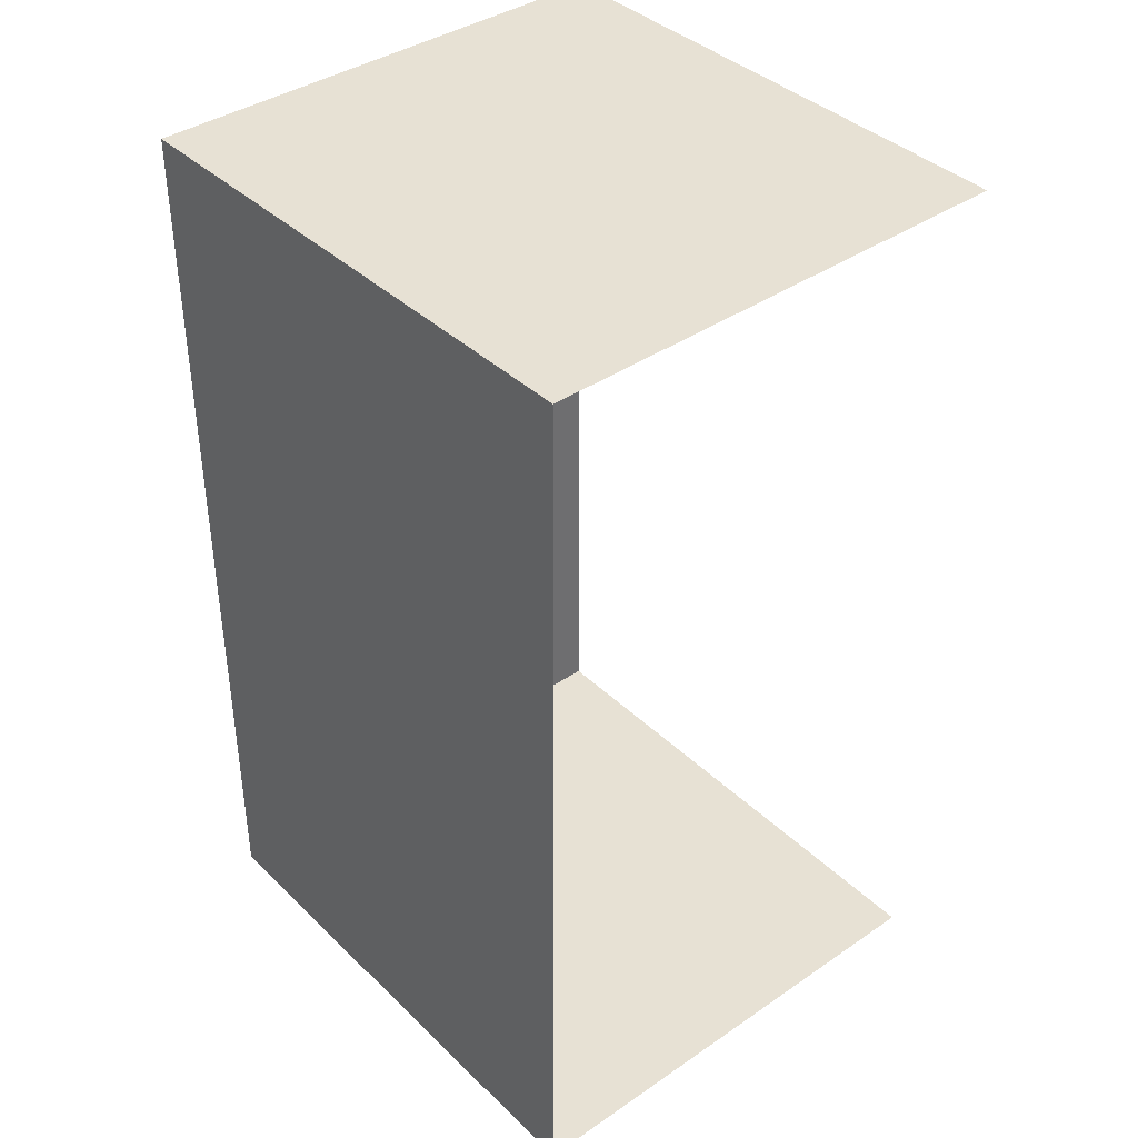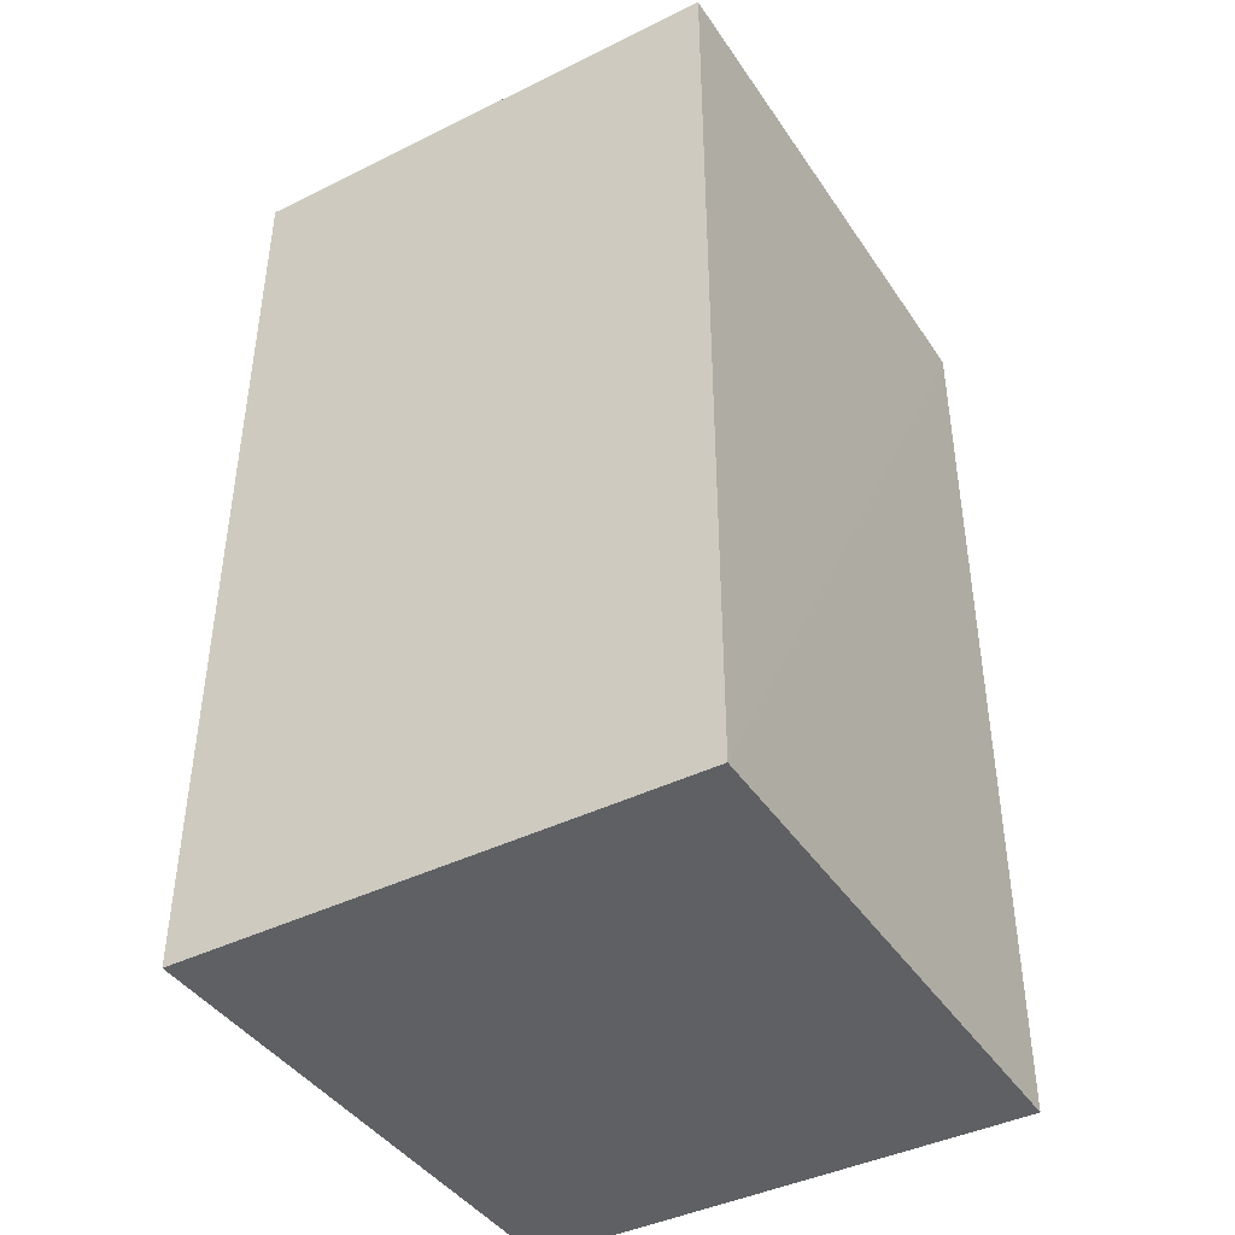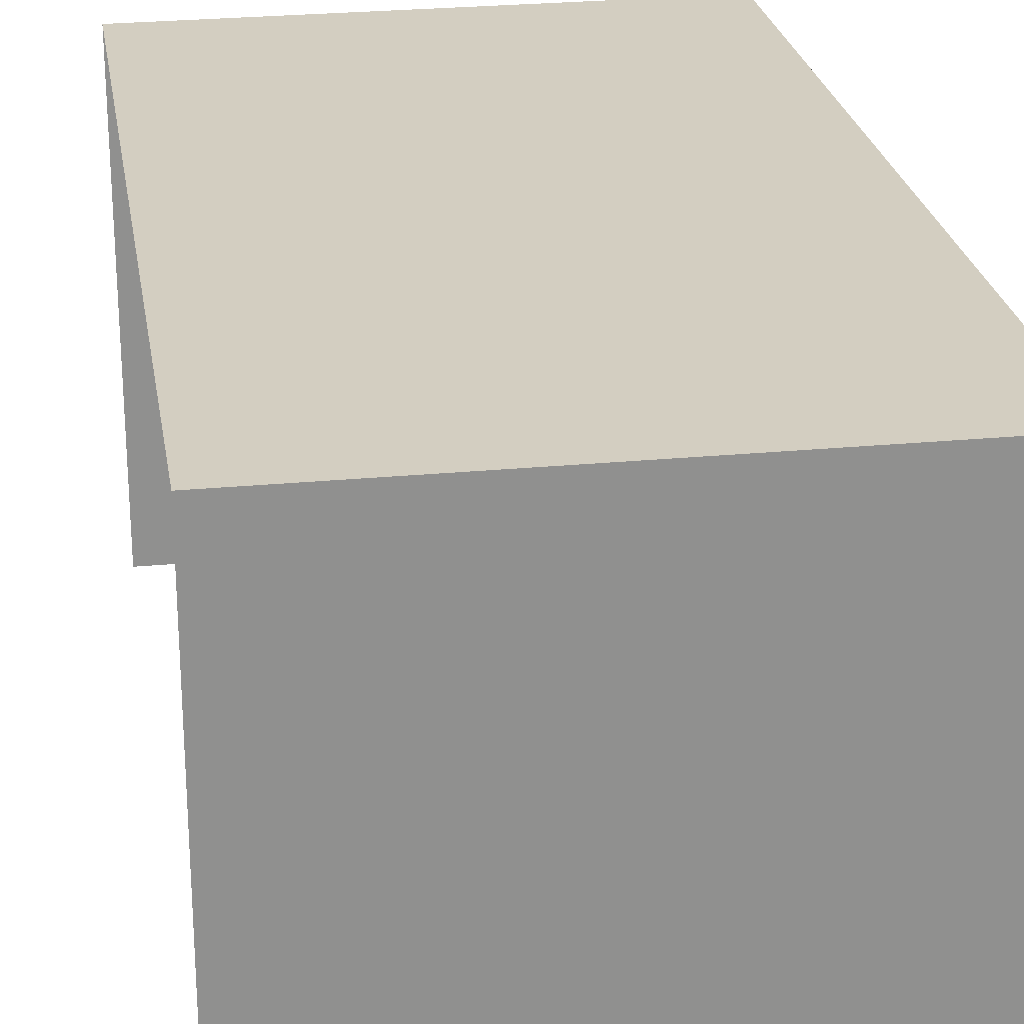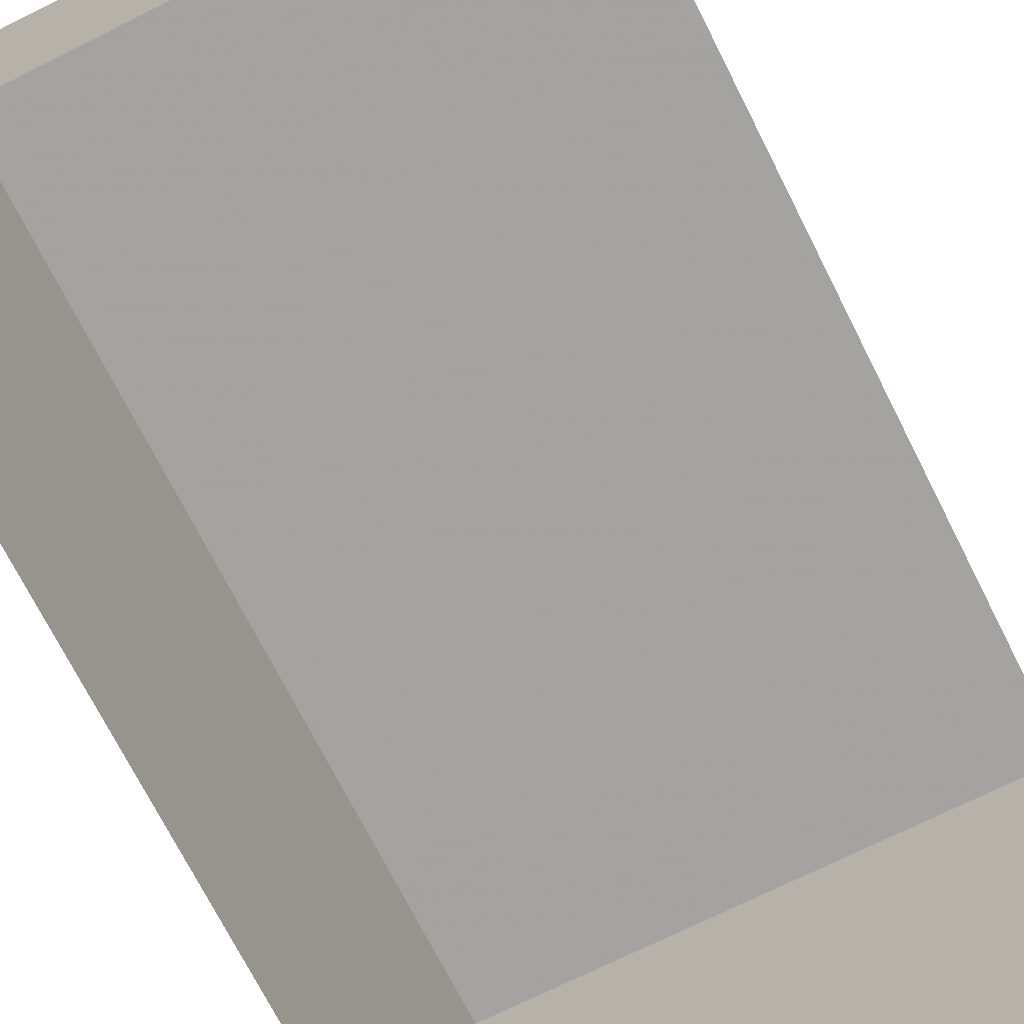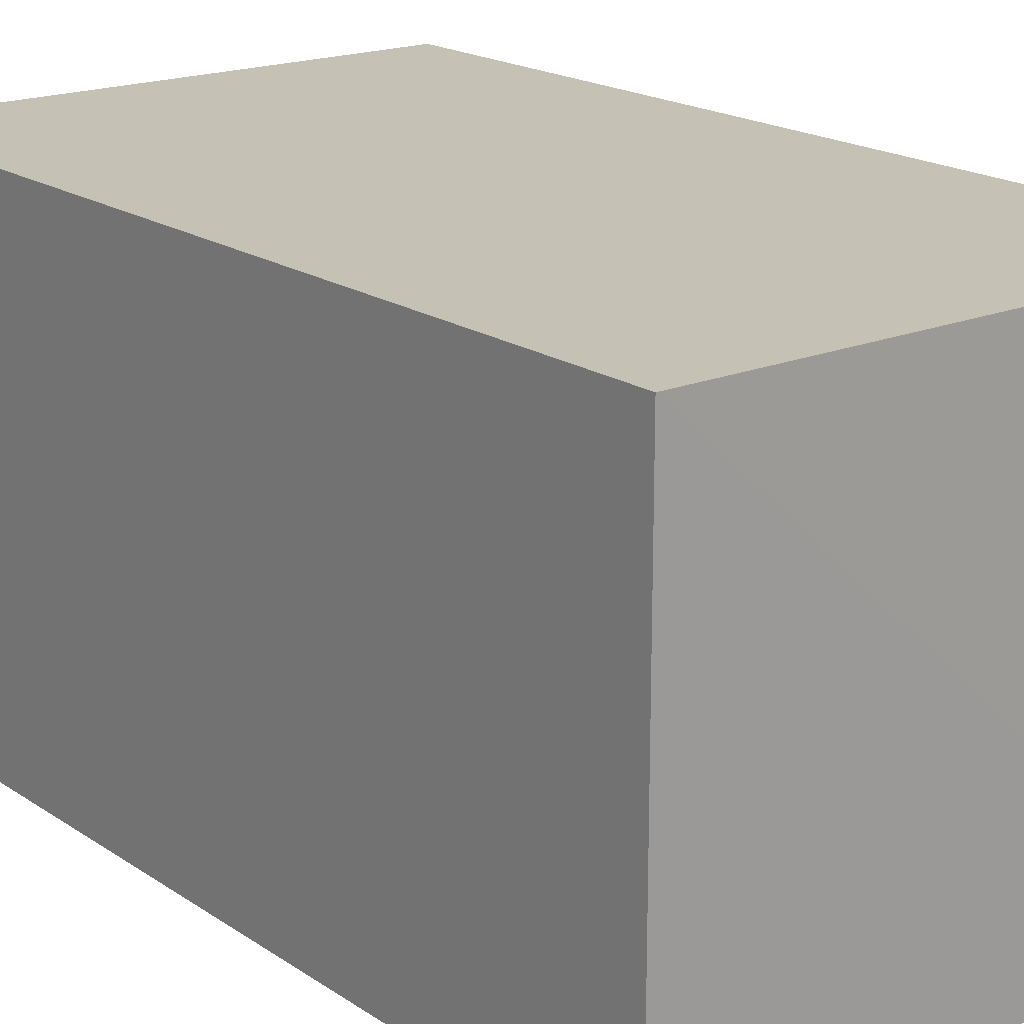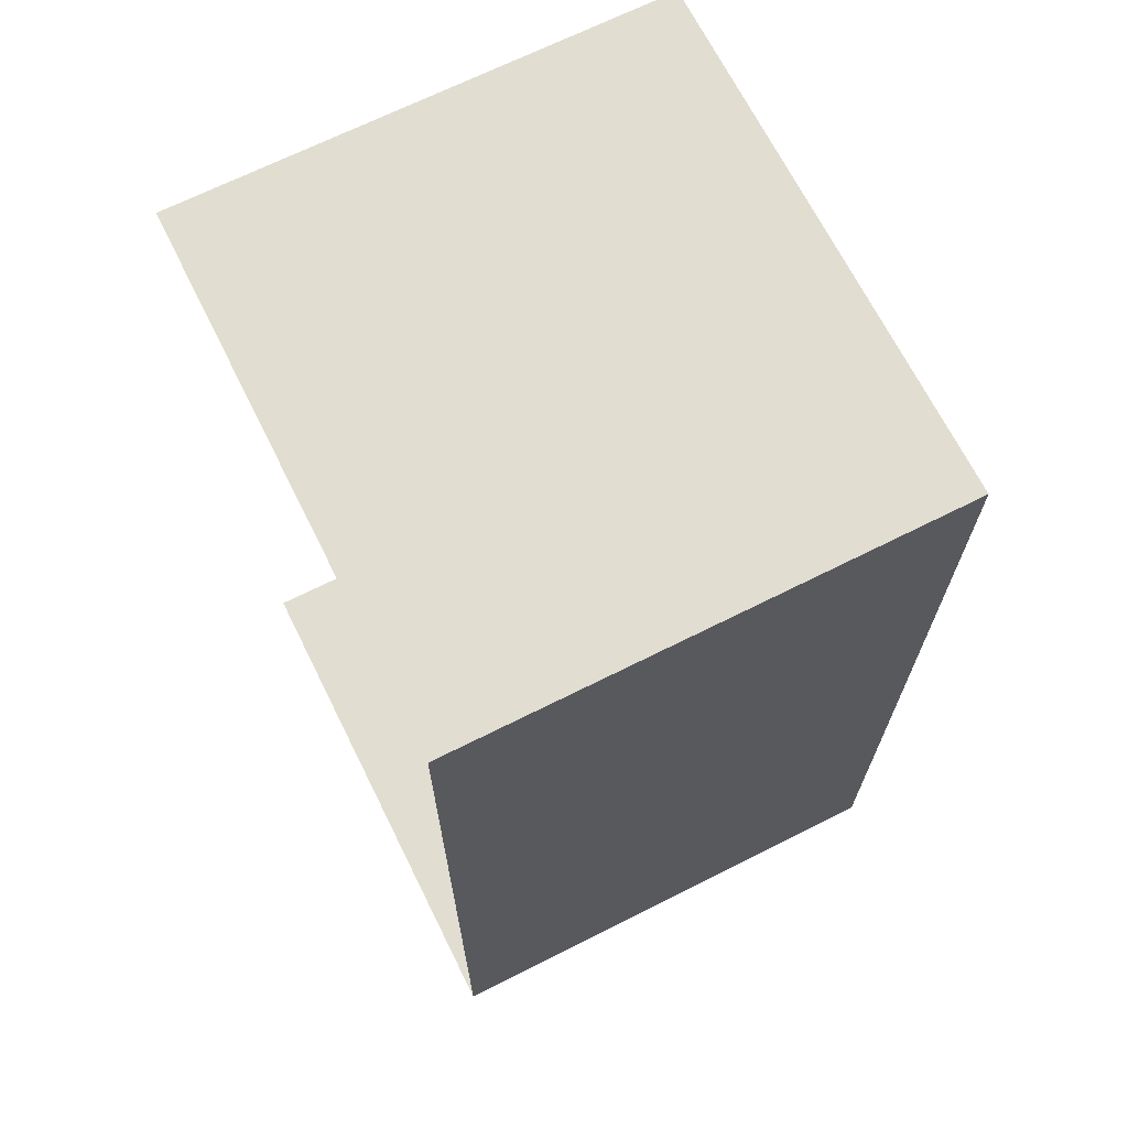
<metadata>
{"format":"obj","ext":"obj","renderer":"f3d","projection":"perspective","resolution":1024,"background":"white","views":[{"elev":39.1,"azim":49.6,"up":"+Y"},{"elev":-41.9,"azim":-59.4,"up":"+Y"},{"elev":25.1,"azim":171.3,"up":"+Z"},{"elev":-72.7,"azim":27.0,"up":"+Z"},{"elev":18.7,"azim":-38.4,"up":"+Z"},{"elev":68.5,"azim":-116.5,"up":"+Y"}]}
</metadata>
<code>
v -3.736e+05 -1.034e+05 28.5
v -3.736e+05 -1.034e+05 28.5
v -3.736e+05 -1.034e+05 28.5
v -3.736e+05 -1.034e+05 28.5
v -3.736e+05 -1.034e+05 30.44
v -3.736e+05 -1.034e+05 30.44
v -3.736e+05 -1.034e+05 30.44
v -3.736e+05 -1.034e+05 30.44
f 1 2 3
f 1 4 2
f 8 4 1
f 6 8 1
f 5 6 7
f 5 8 6
f 5 3 2
f 5 7 3
f 7 1 3
f 7 6 1
f 5 2 4
f 8 5 4

</code>
